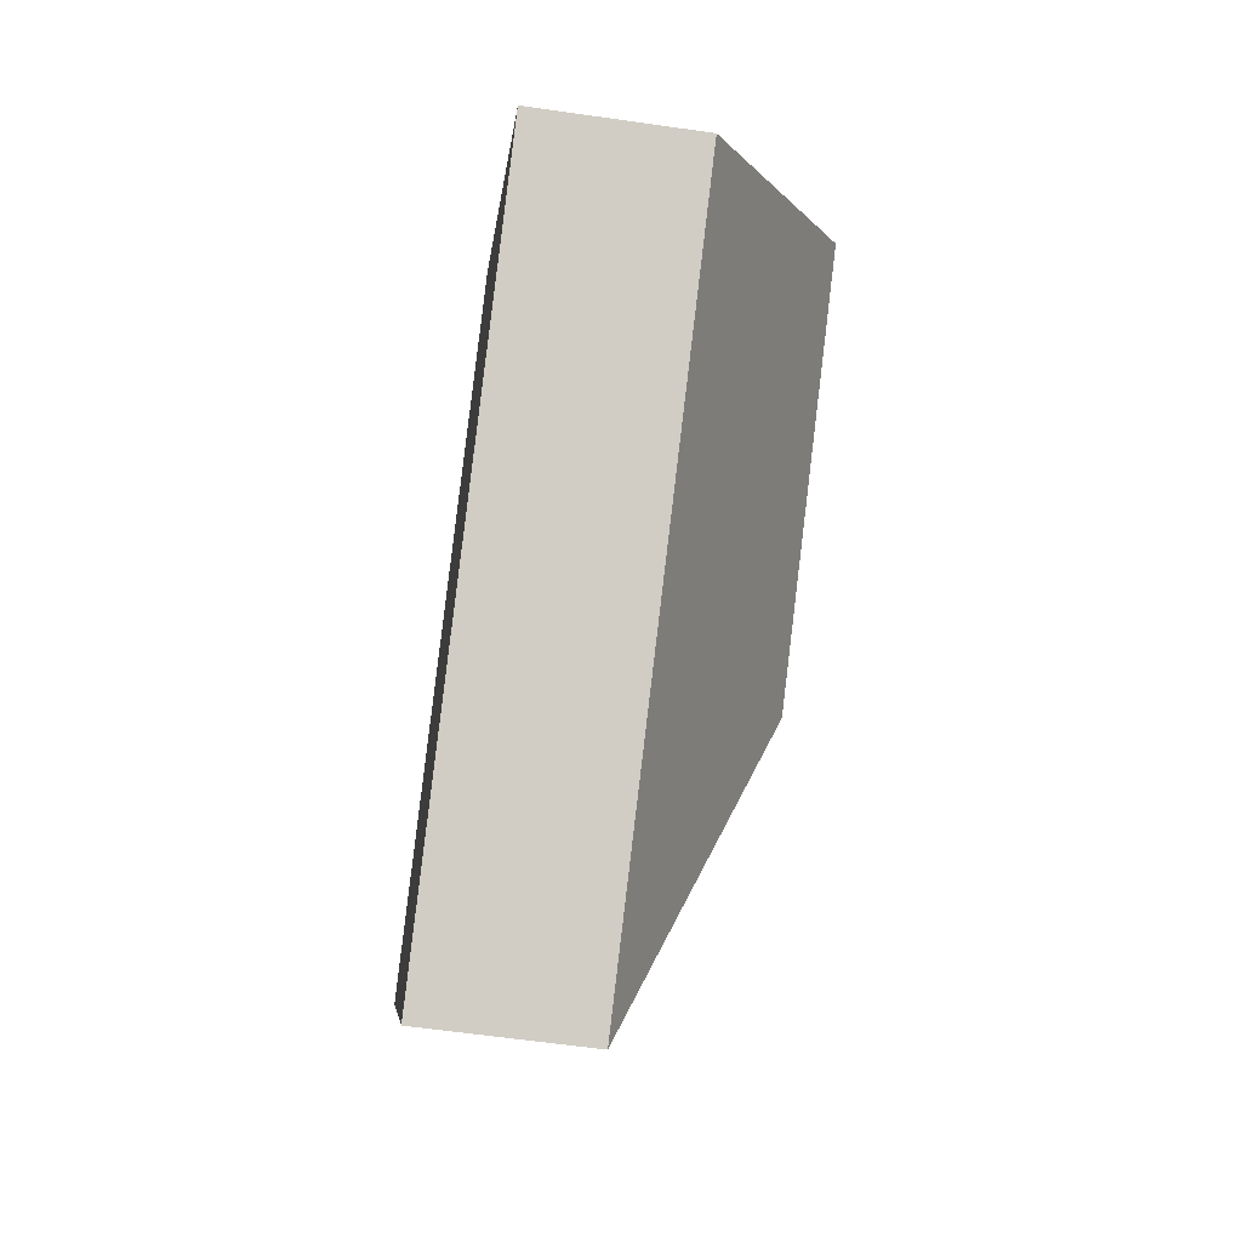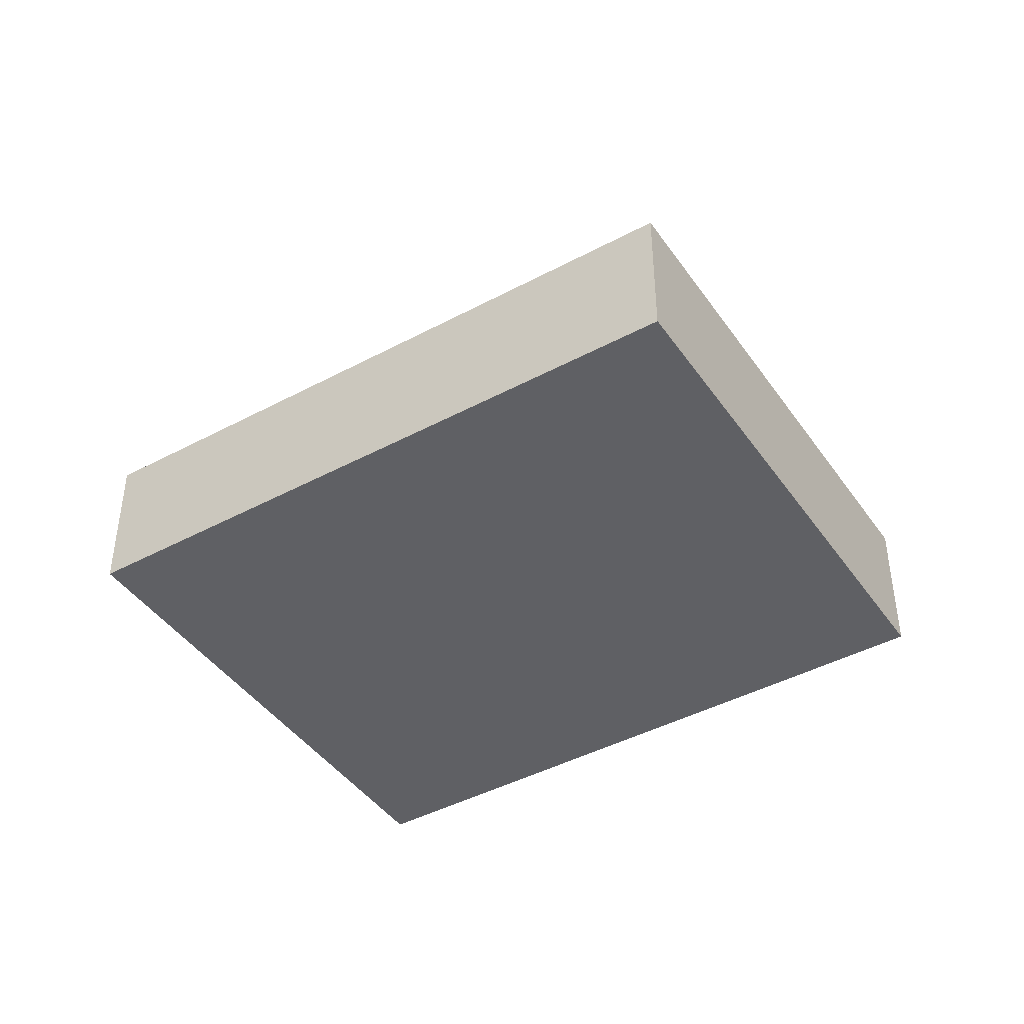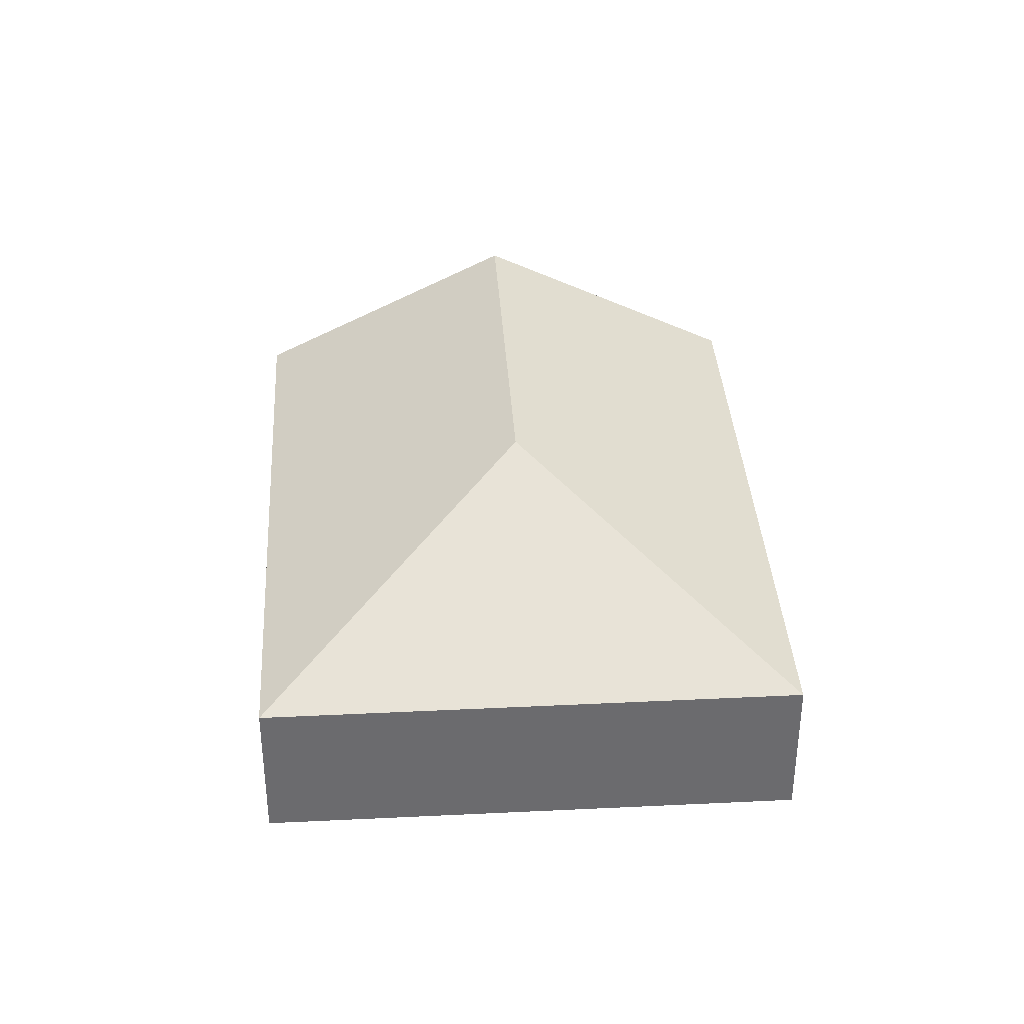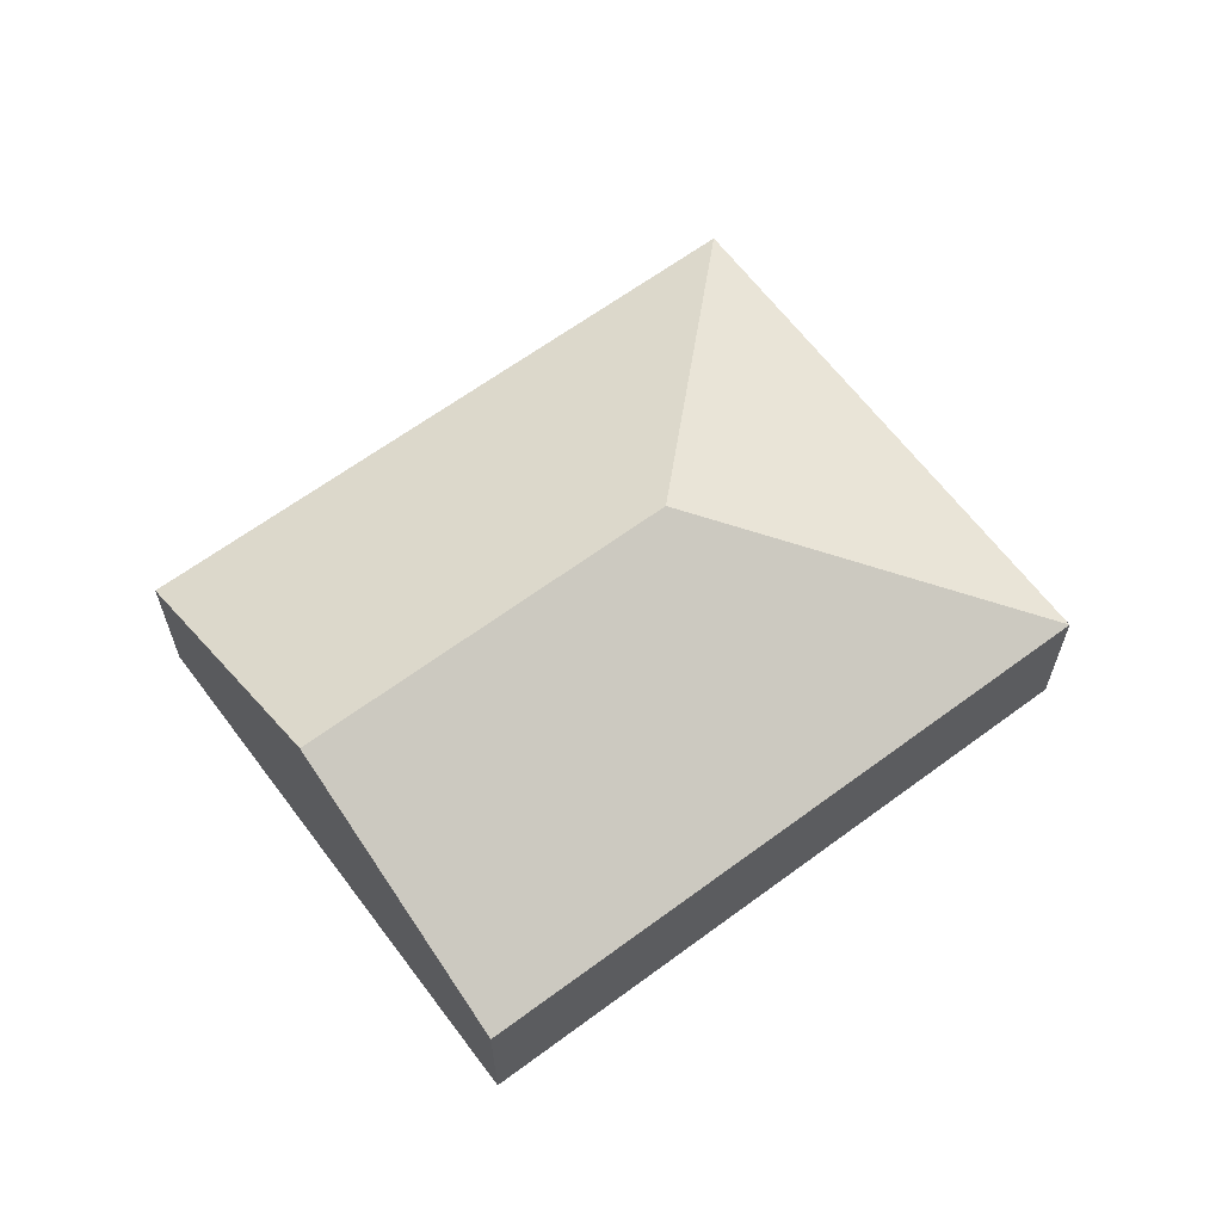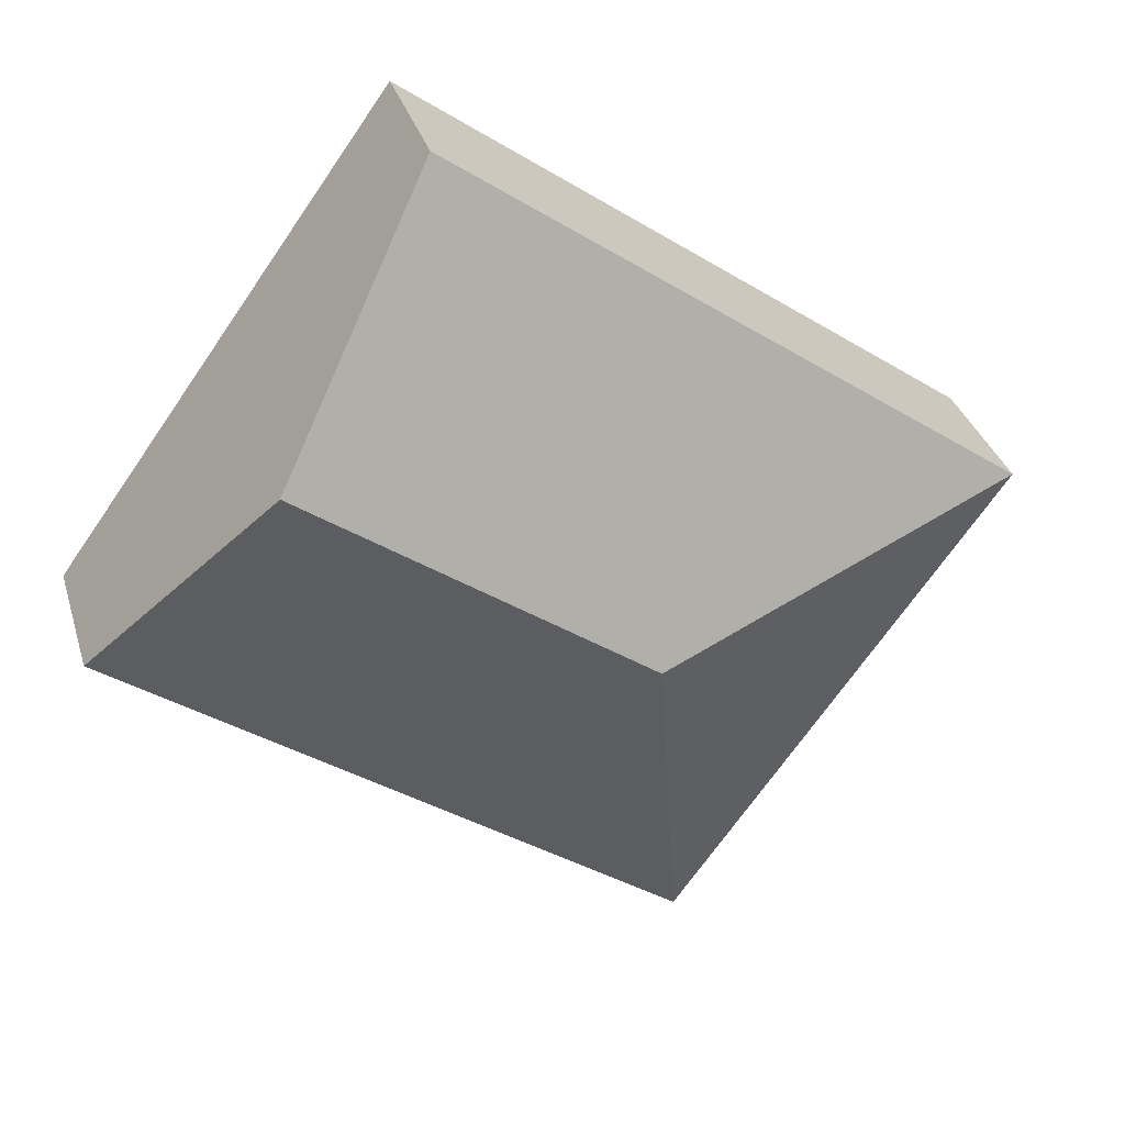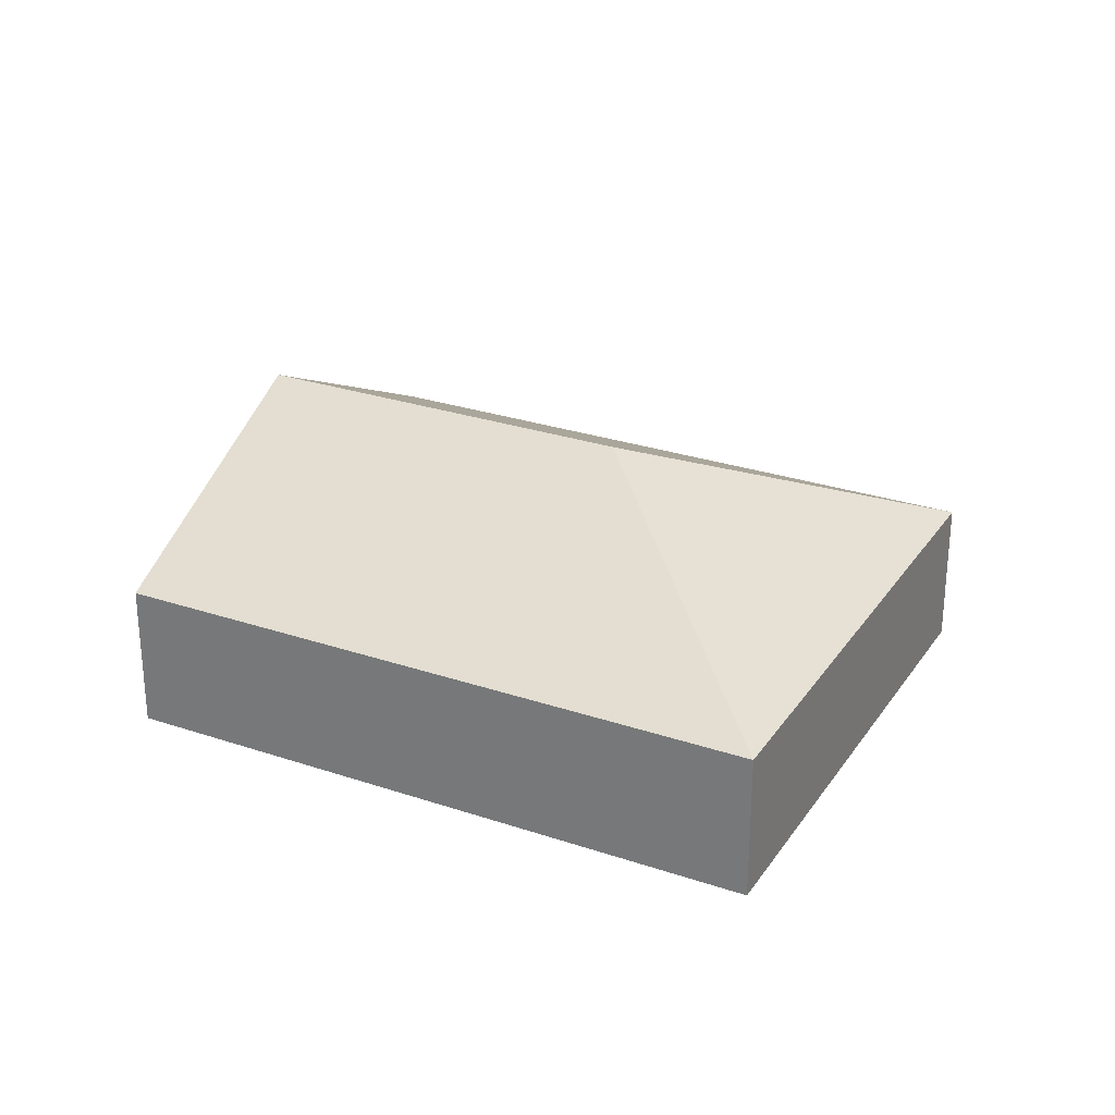
<metadata>
{"format":"obj","ext":"obj","renderer":"f3d","projection":"perspective","resolution":1024,"background":"white","views":[{"elev":-60.4,"azim":81.6,"up":"+Z"},{"elev":-43.4,"azim":176.5,"up":"+Y"},{"elev":36.8,"azim":-129.4,"up":"+Y"},{"elev":63.8,"azim":107.4,"up":"+Y"},{"elev":33.2,"azim":164.2,"up":"+Z"},{"elev":27.9,"azim":171.4,"up":"+Y"}]}
</metadata>
<code>
v  6.699 1.141 -0.396
v  2.96 2.171 -0.479
v  5.459 2.171 1.323
v  2.48 1.14 -3.439
v  4.218 1.141 3.043
v  0 1.141 6.987e-17
v  4.218 -1.863e-16 3.043
v  5.459 -8.101e-17 1.323
v  6.699 2.425e-17 -0.396
v  2.48 2.106e-16 -3.439
v  0 0 0
g defaultobject
f 1 2 3
f 2 1 4
f 2 5 3
f 5 2 6
f 2 4 6
f 7 3 5
f 3 7 8
f 3 8 1
f 1 8 9
f 9 4 1
f 4 9 10
f 4 11 6
f 11 4 10
f 11 5 6
f 5 11 7
f 8 10 9
f 10 8 7
f 10 7 11

</code>
